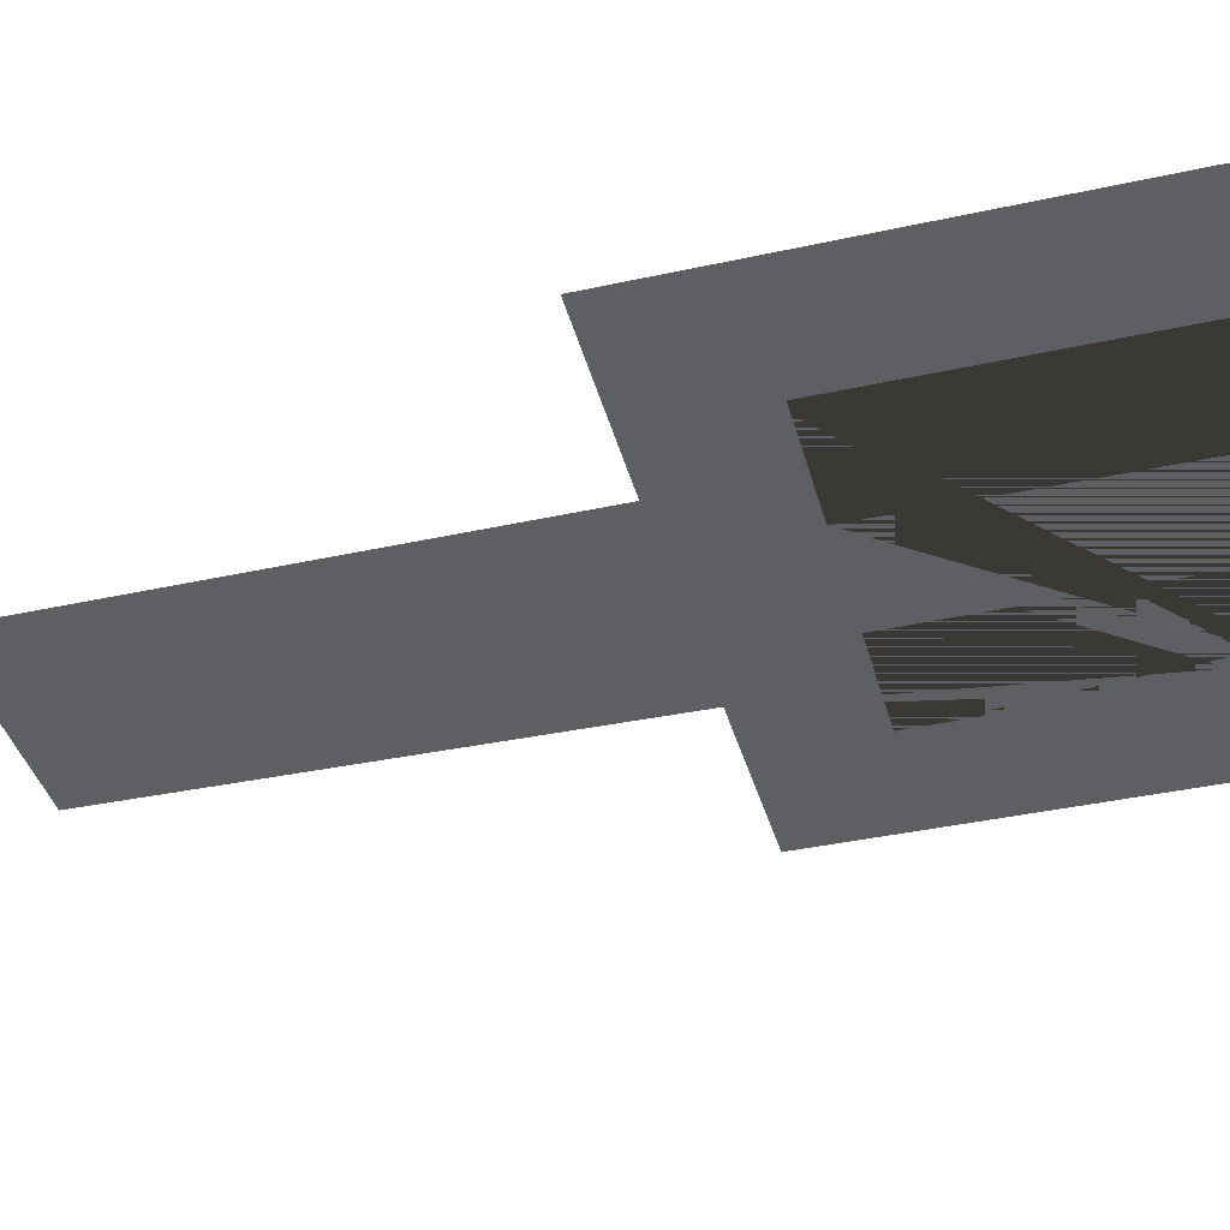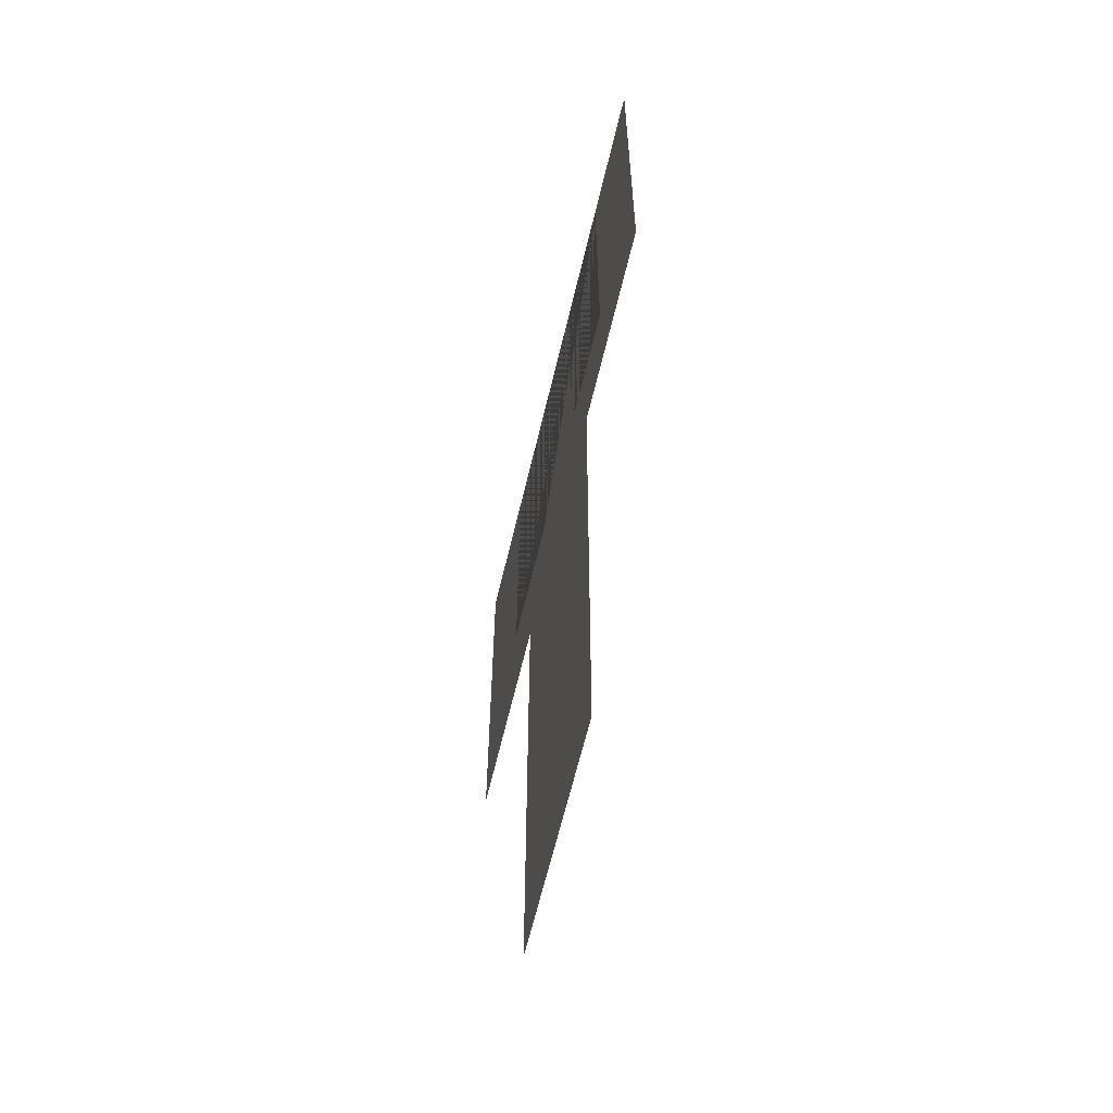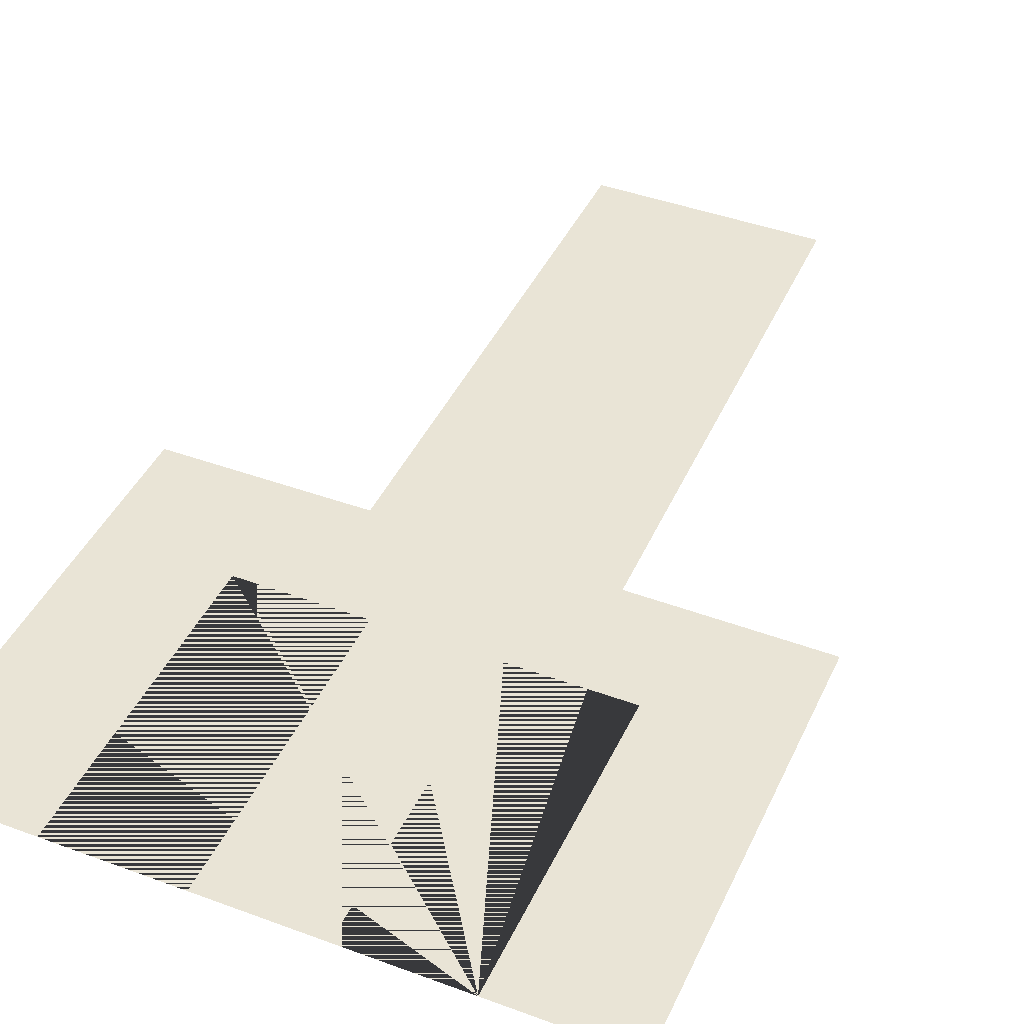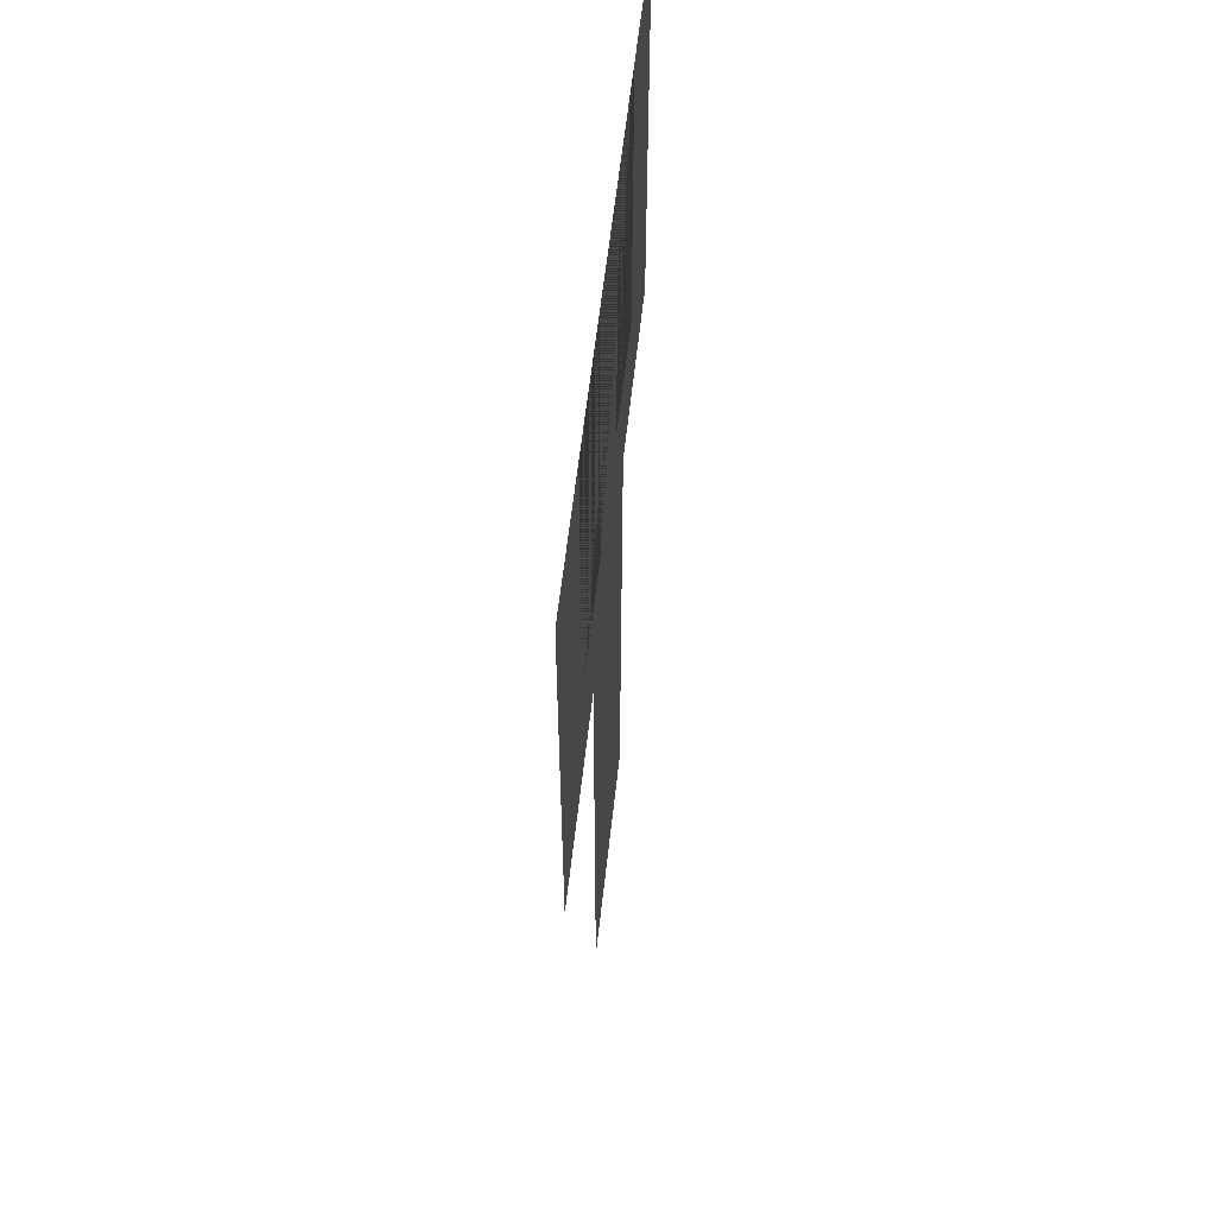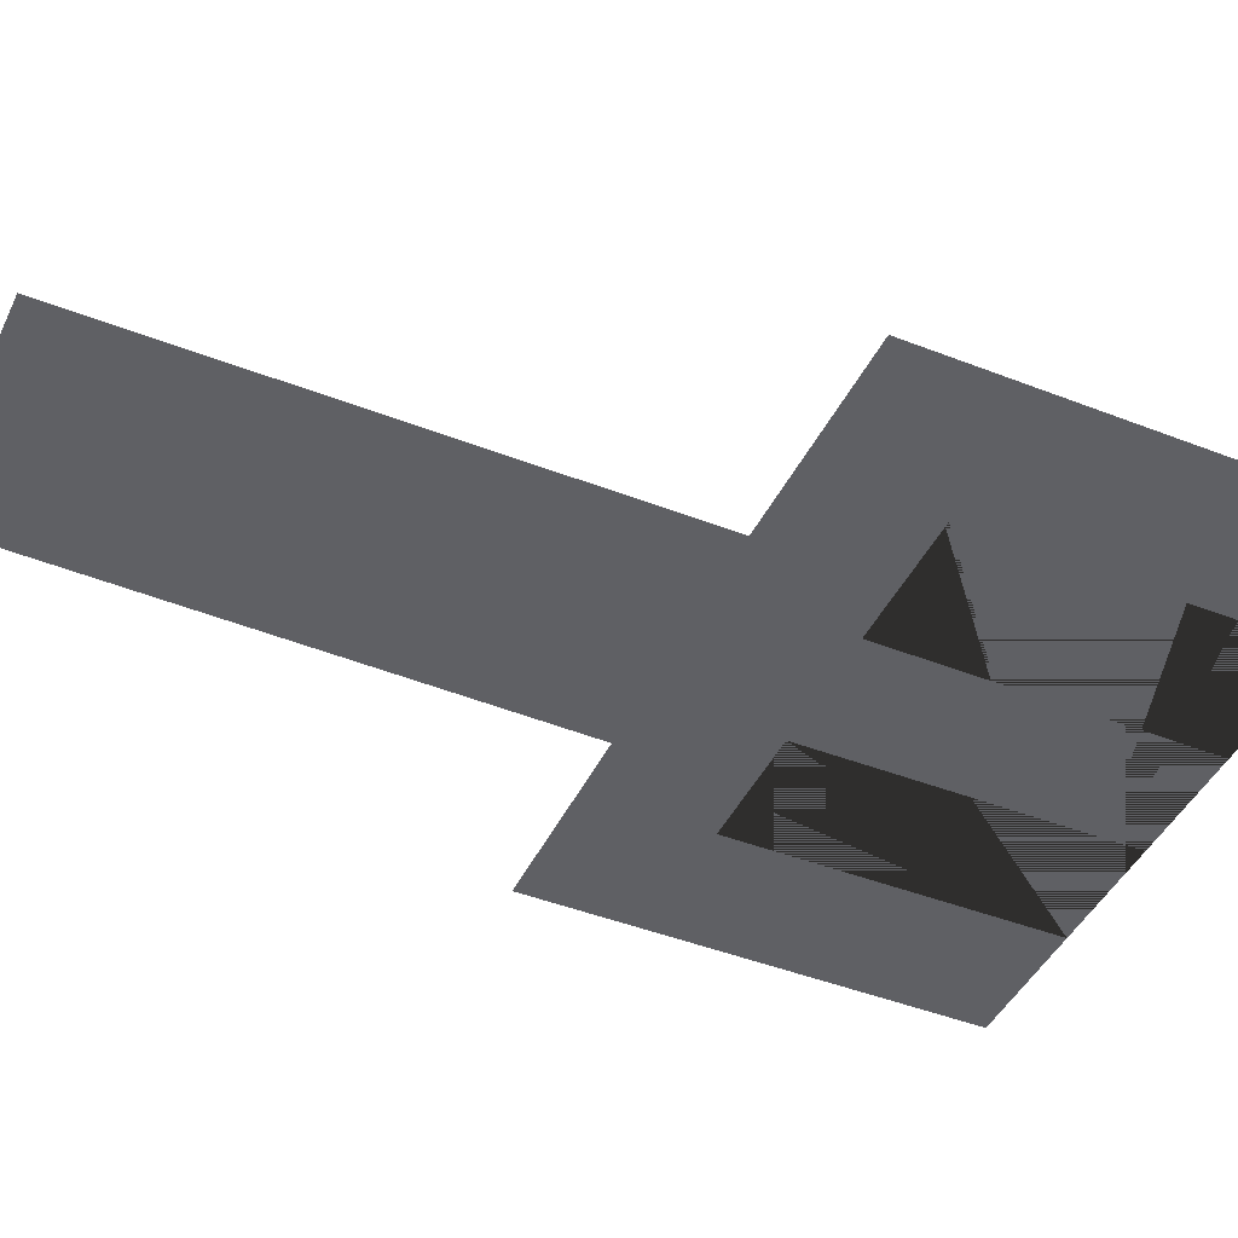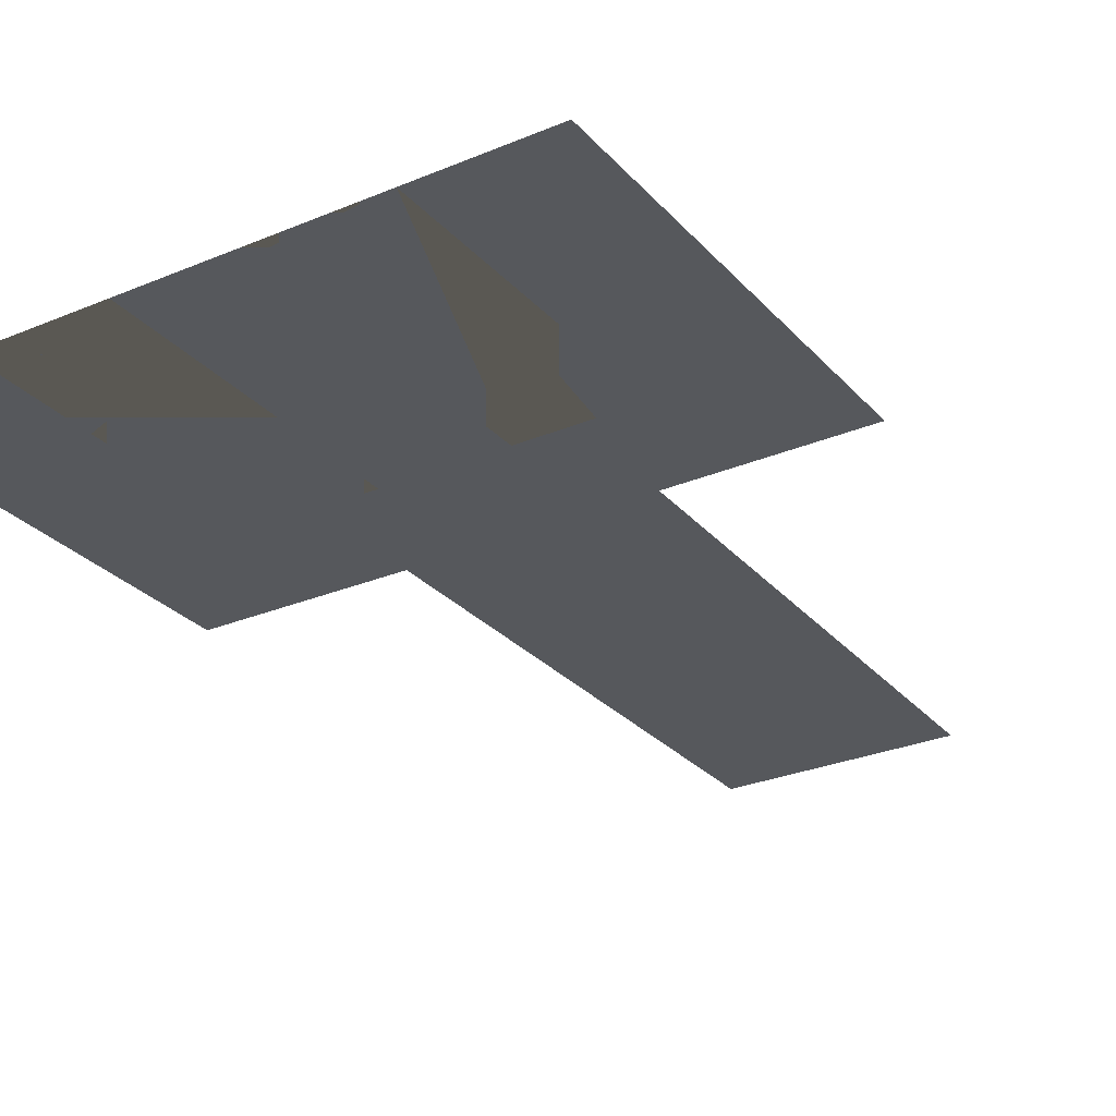
<metadata>
{"format":"obj","ext":"obj","renderer":"f3d","projection":"perspective","resolution":1024,"background":"white","views":[{"elev":-40.3,"azim":105.1,"up":"+Z"},{"elev":-62.9,"azim":-103.3,"up":"+Y"},{"elev":42.7,"azim":-156.2,"up":"+Z"},{"elev":58.1,"azim":96.2,"up":"+Y"},{"elev":-44.1,"azim":65.4,"up":"+Z"},{"elev":-27.9,"azim":-147.4,"up":"+Z"}]}
</metadata>
<code>
o Plane
v -0.9 -4 0
v 1 0.4 0
v -2.585 4 -0
v 2.694 4 -0
v 1 -4 0
v 2.694 0.4097 -0
v -1.492 1.4 -0
v -1.487 4 -0
v 1.585 1.4 -0
v 0.5089 1.4 -0
v 1.585 4 -0
v -0.4911 4 -0
v -0.5 1.4 -0
v 0.5 4 -0
v -0.9769 0.4222 0
v -2.573 0.4306 -0
f 15 1 5 2
f 8 3 16 15 2 6 4 11 9 10 14 12 13 7

</code>
